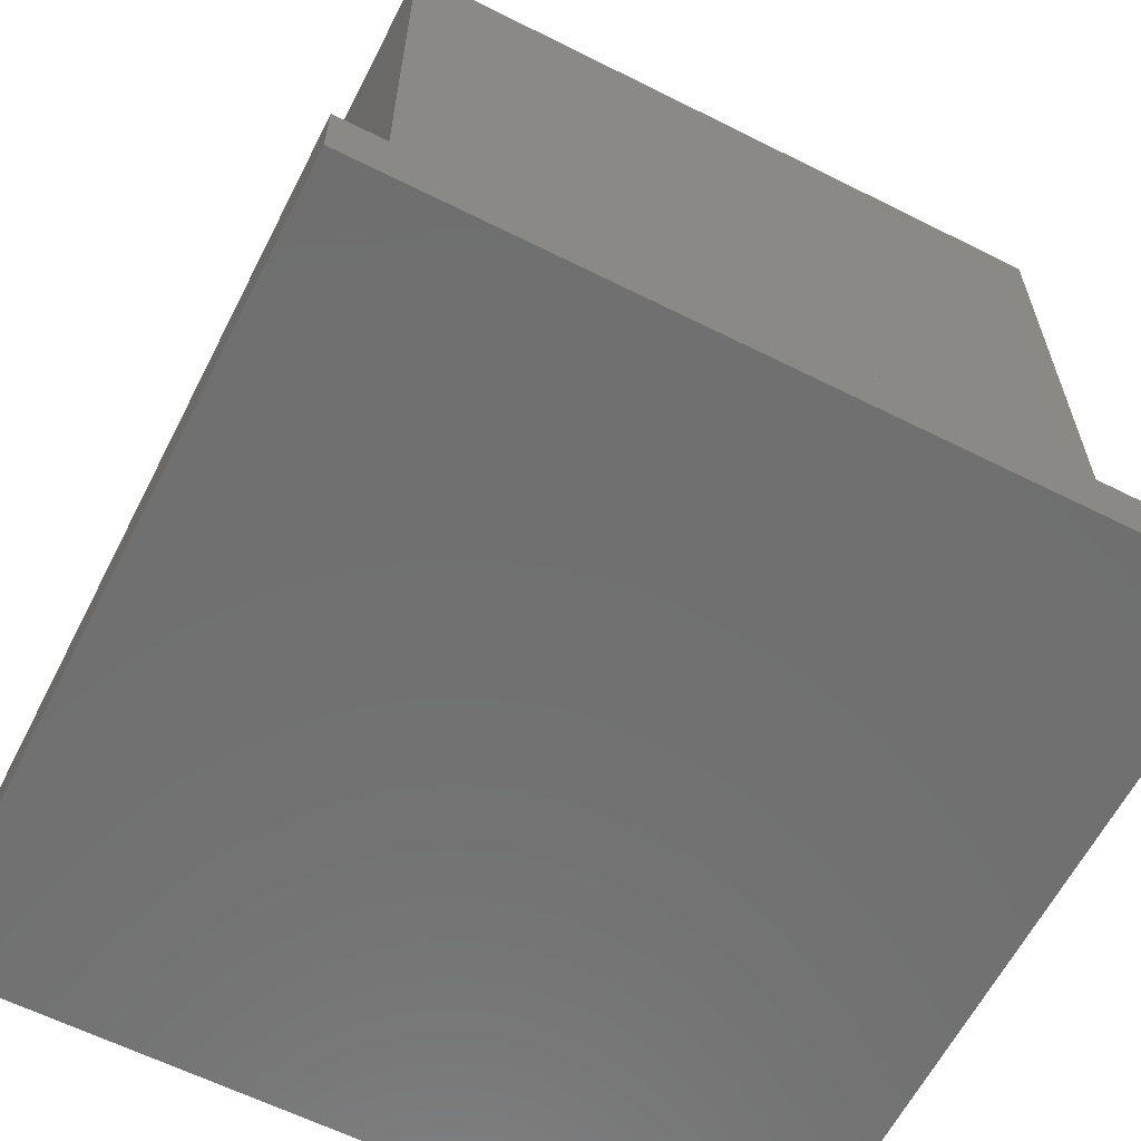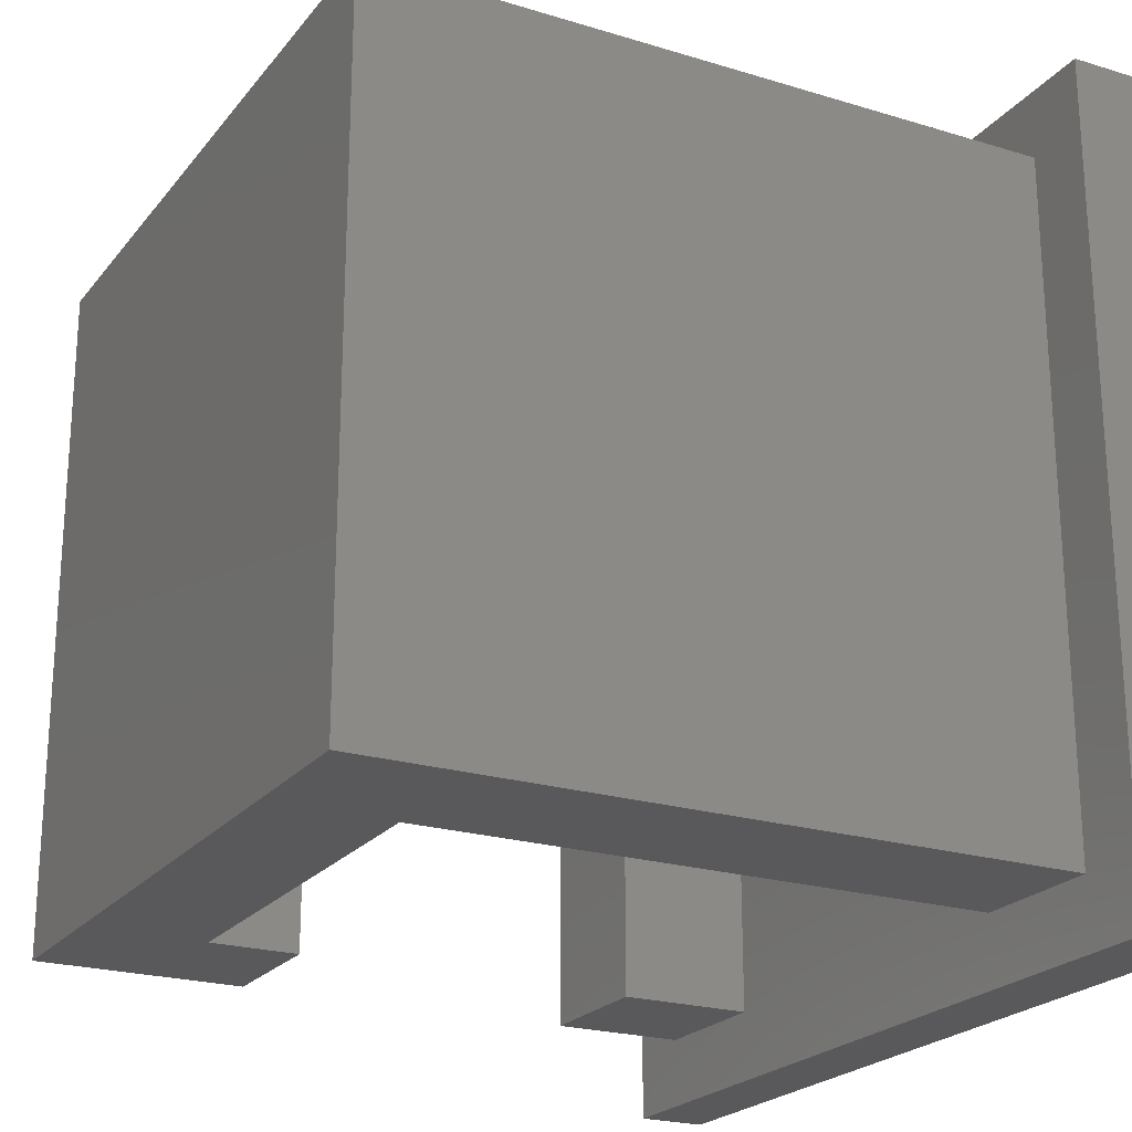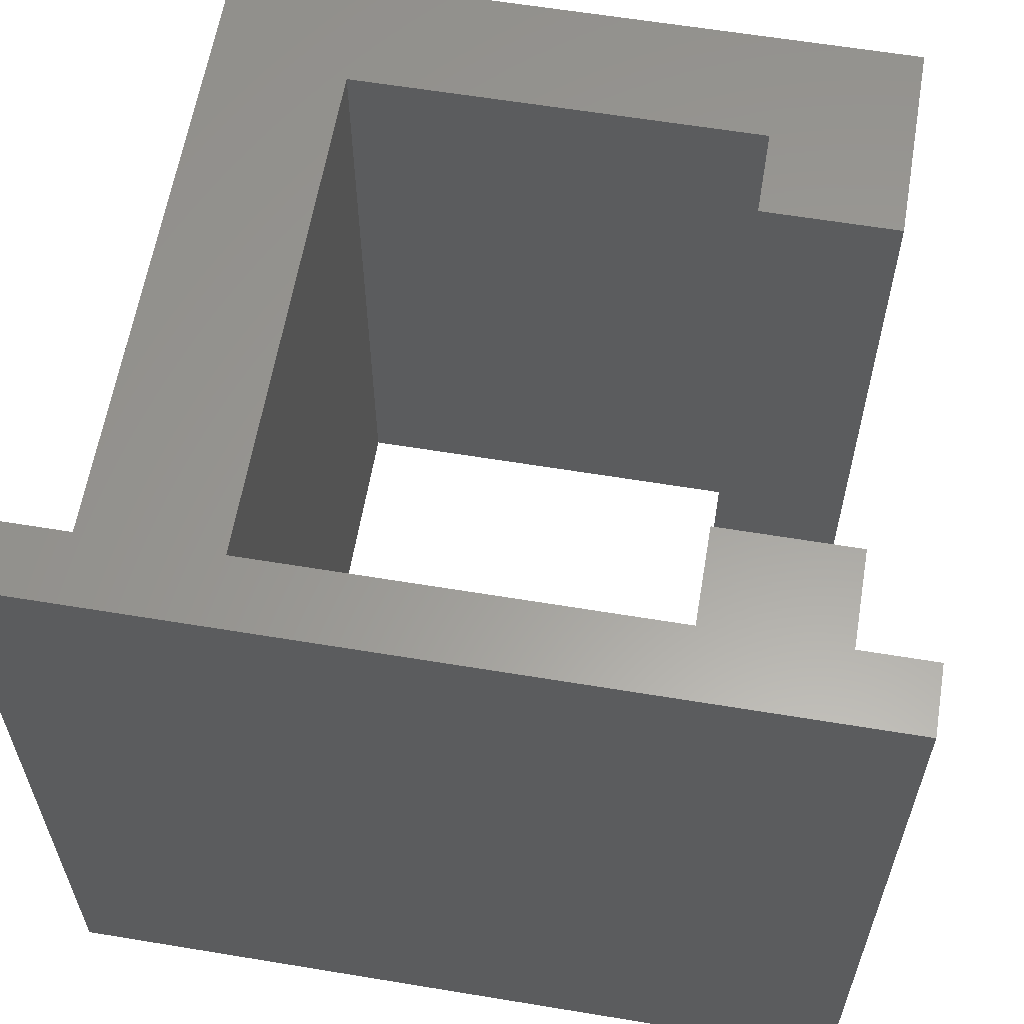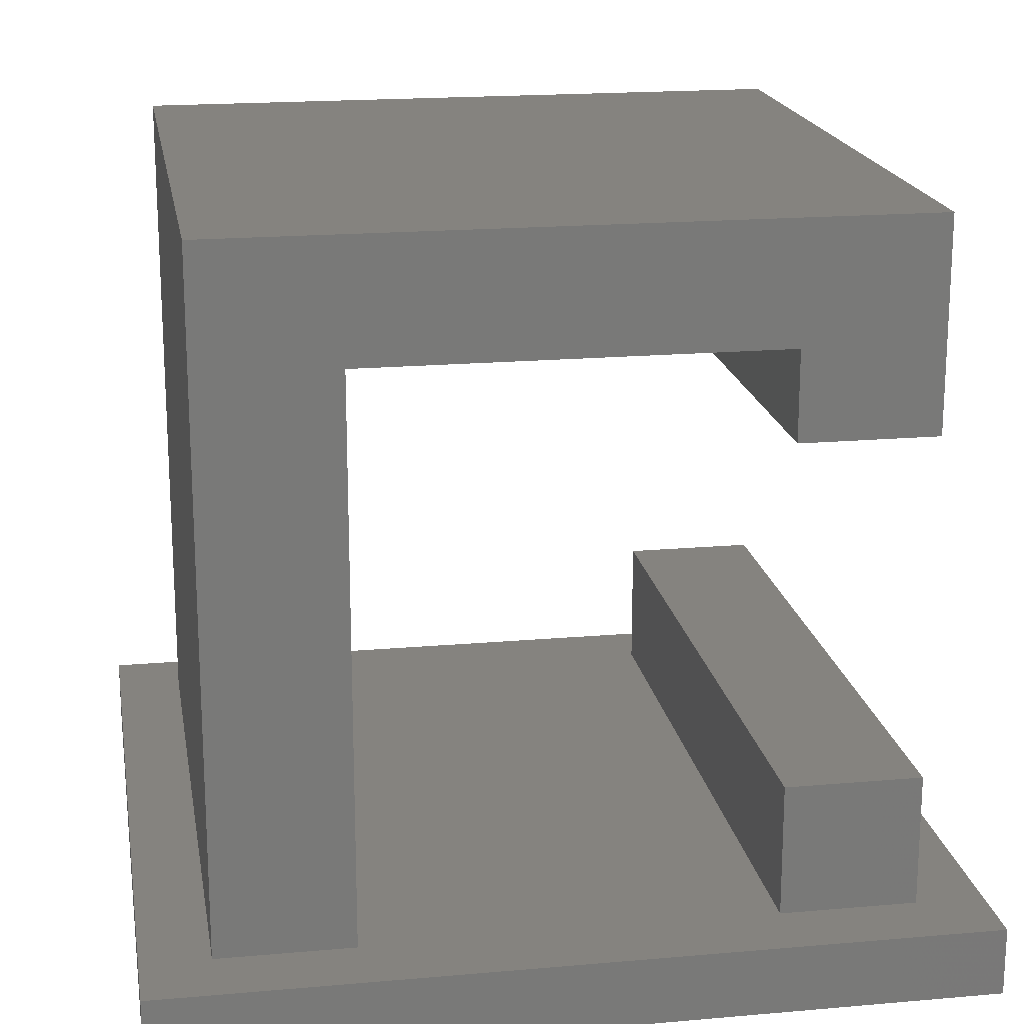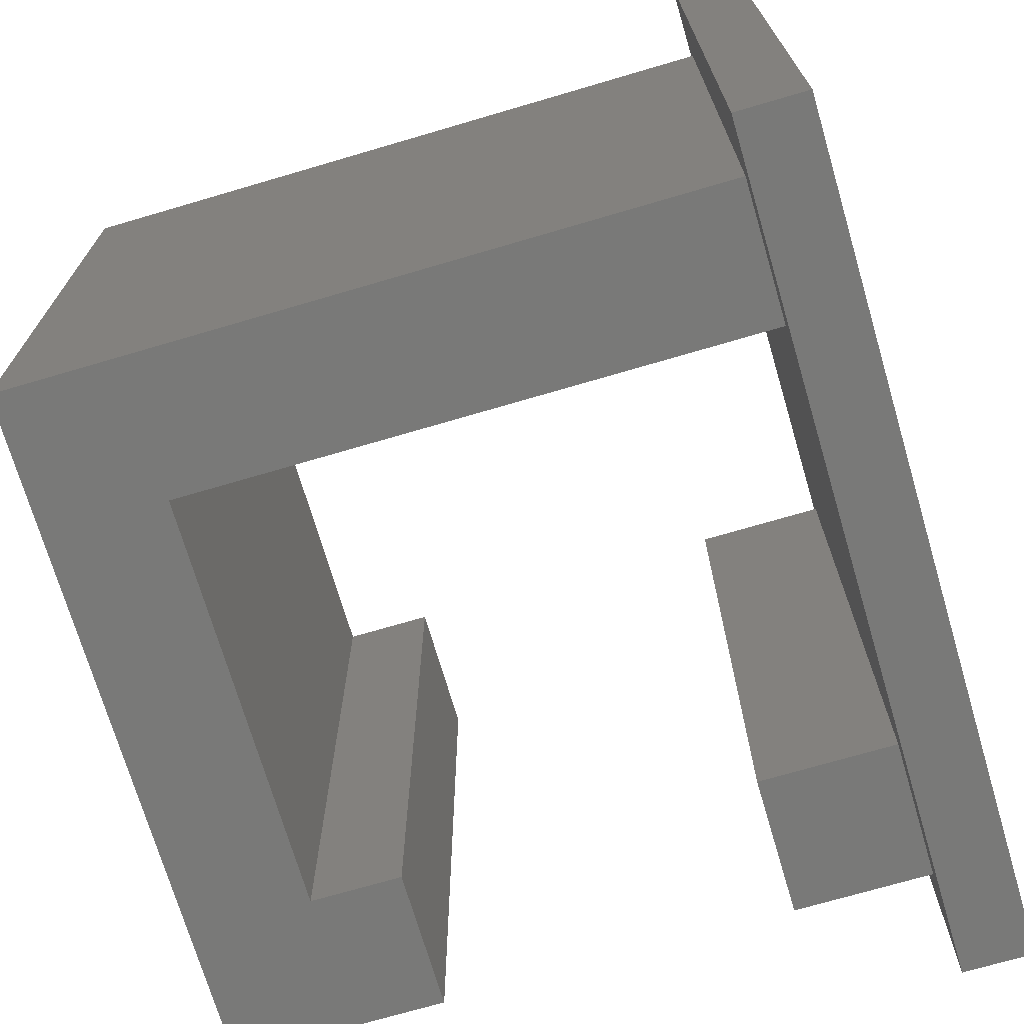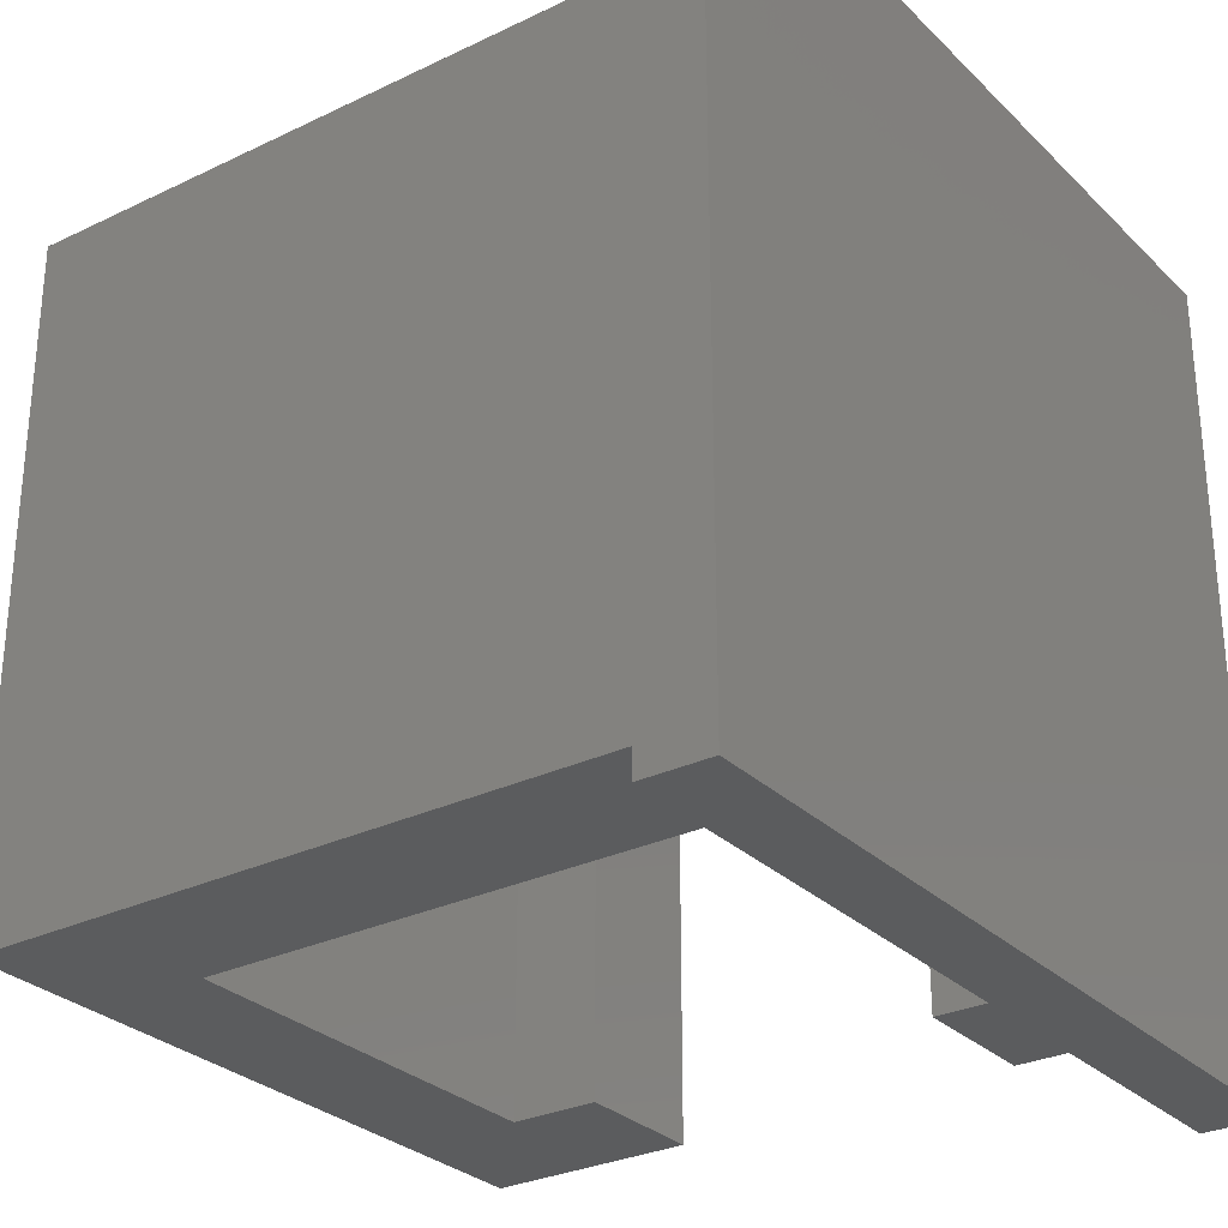
<metadata>
{"format":"stl","ext":"stl","renderer":"f3d","projection":"perspective","resolution":1024,"background":"white","views":[{"elev":-61.9,"azim":63.0,"up":"+Z"},{"elev":-22.4,"azim":62.1,"up":"+Y"},{"elev":60.7,"azim":-170.4,"up":"+Y"},{"elev":18.6,"azim":170.4,"up":"+Z"},{"elev":-71.6,"azim":106.4,"up":"+Y"},{"elev":-29.1,"azim":125.6,"up":"+Y"}]}
</metadata>
<code>
# stl→obj: 32 verts, 60 faces
v 40.02 55 11.95
v 40.02 65 15
v 40.02 65 11.95
v 40.02 55 15
v 40.02 55 5
v 40.02 65 6.95
v 40.02 65 5
v 40.02 55 6.95
v 50.02 55 15
v 50.02 65 15
v 50.02 65 5
v 50.02 55 5
v 51.02 66 5
v 51.02 54 5
v 48.02 65 5
v 42.02 65 5
v 48.02 55 5
v 39.02 66 5
v 42.02 55 5
v 39.02 54 5
v 42.02 55 13.25
v 42.02 55 11.95
v 48.02 55 13.25
v 42.02 55 6.95
v 48.02 65 13.25
v 42.02 65 13.25
v 42.02 65 11.95
v 42.02 65 6.95
v 39.02 54 4
v 39.02 66 4
v 51.02 66 4
v 51.02 54 4
f 1 2 3
f 2 1 4
f 5 6 7
f 6 5 8
f 2 9 10
f 9 2 4
f 9 11 10
f 11 9 12
f 13 11 14
f 13 15 11
f 15 16 17
f 13 16 15
f 18 16 13
f 7 18 5
f 16 18 7
f 12 14 11
f 17 14 12
f 19 17 16
f 19 14 17
f 20 19 5
f 19 20 14
f 20 5 18
f 4 21 9
f 1 21 4
f 21 1 22
f 23 9 21
f 12 23 17
f 23 12 9
f 5 24 8
f 24 5 19
f 10 25 2
f 11 25 10
f 25 11 15
f 26 2 25
f 3 26 27
f 26 3 2
f 16 6 28
f 6 16 7
f 24 16 28
f 16 24 19
f 21 27 26
f 27 21 22
f 21 25 23
f 25 21 26
f 17 25 15
f 25 17 23
f 1 27 22
f 27 1 3
f 6 24 28
f 24 6 8
f 29 18 30
f 18 29 20
f 14 31 13
f 31 14 32
f 29 31 32
f 31 29 30
f 29 14 20
f 14 29 32
f 31 18 13
f 18 31 30

</code>
